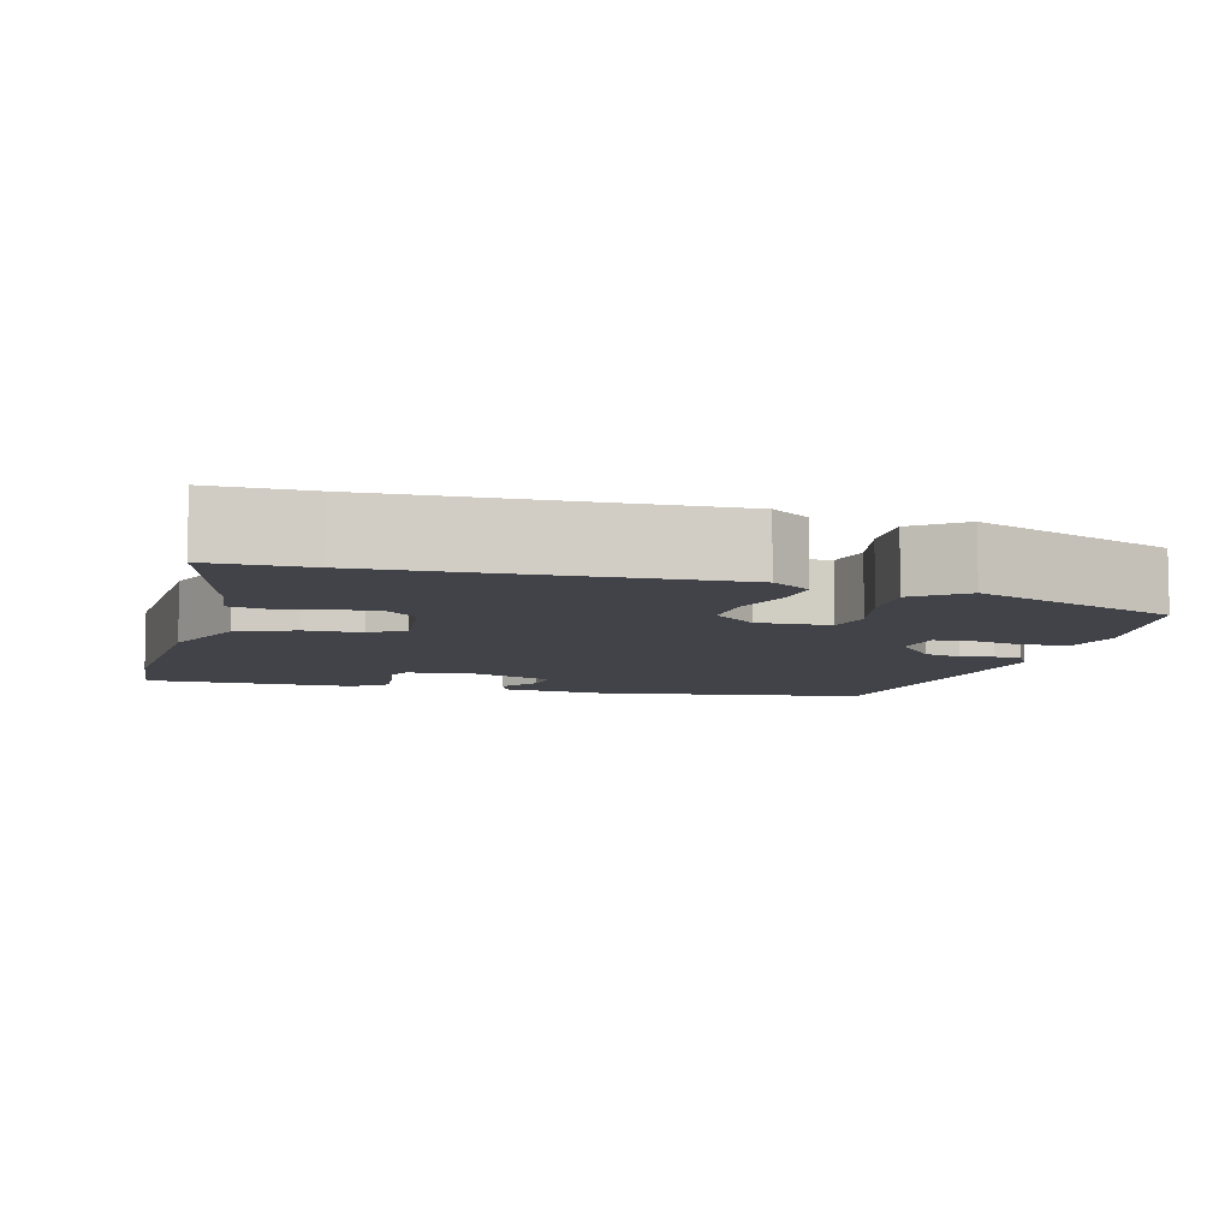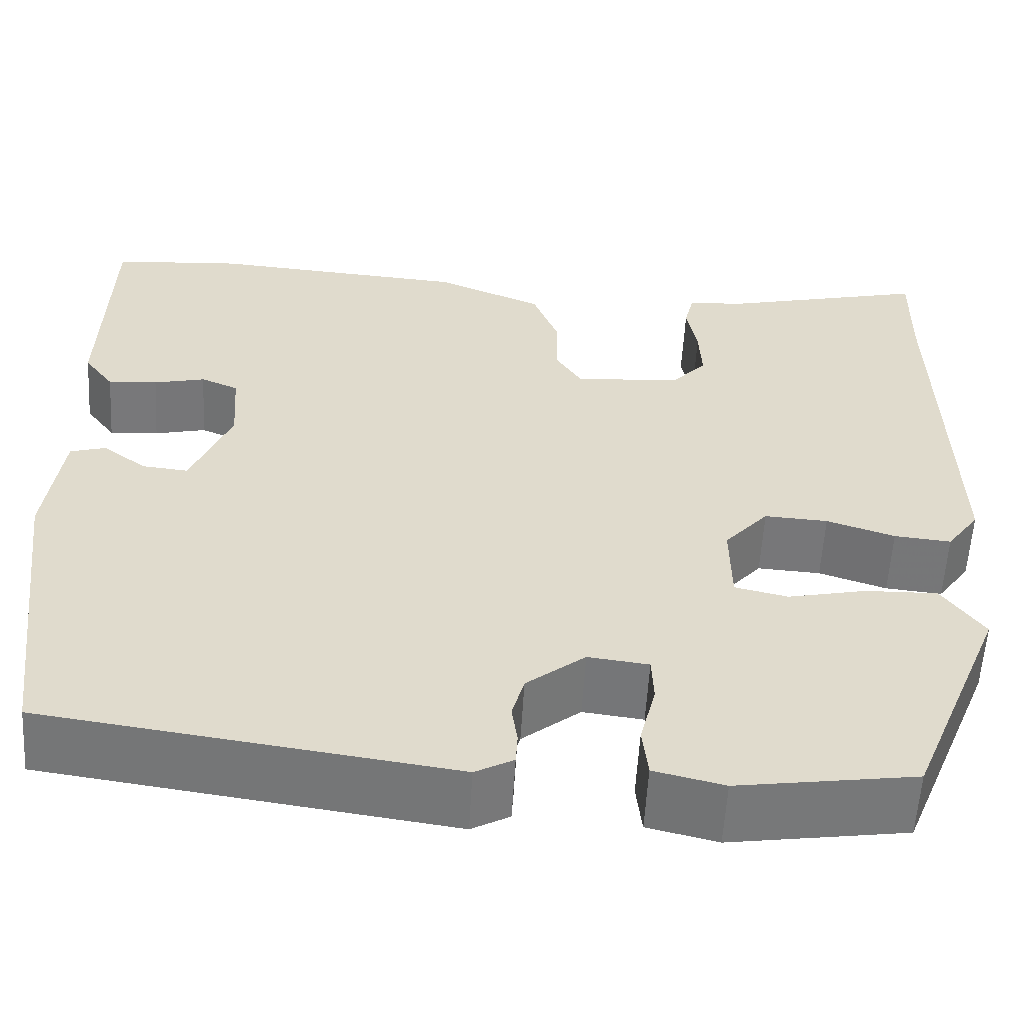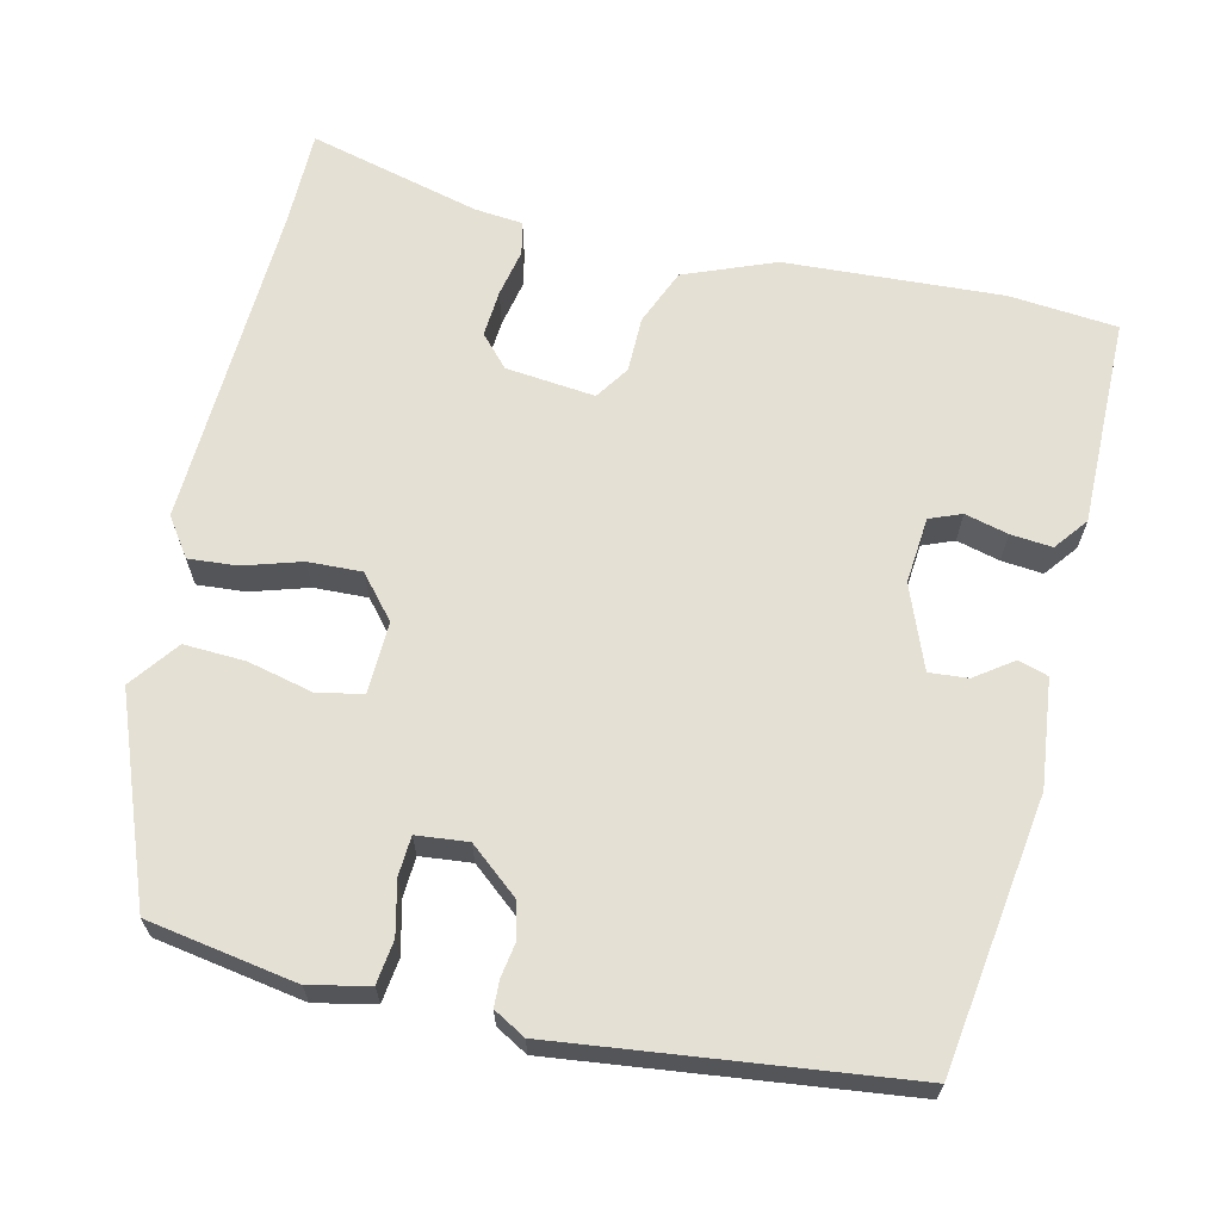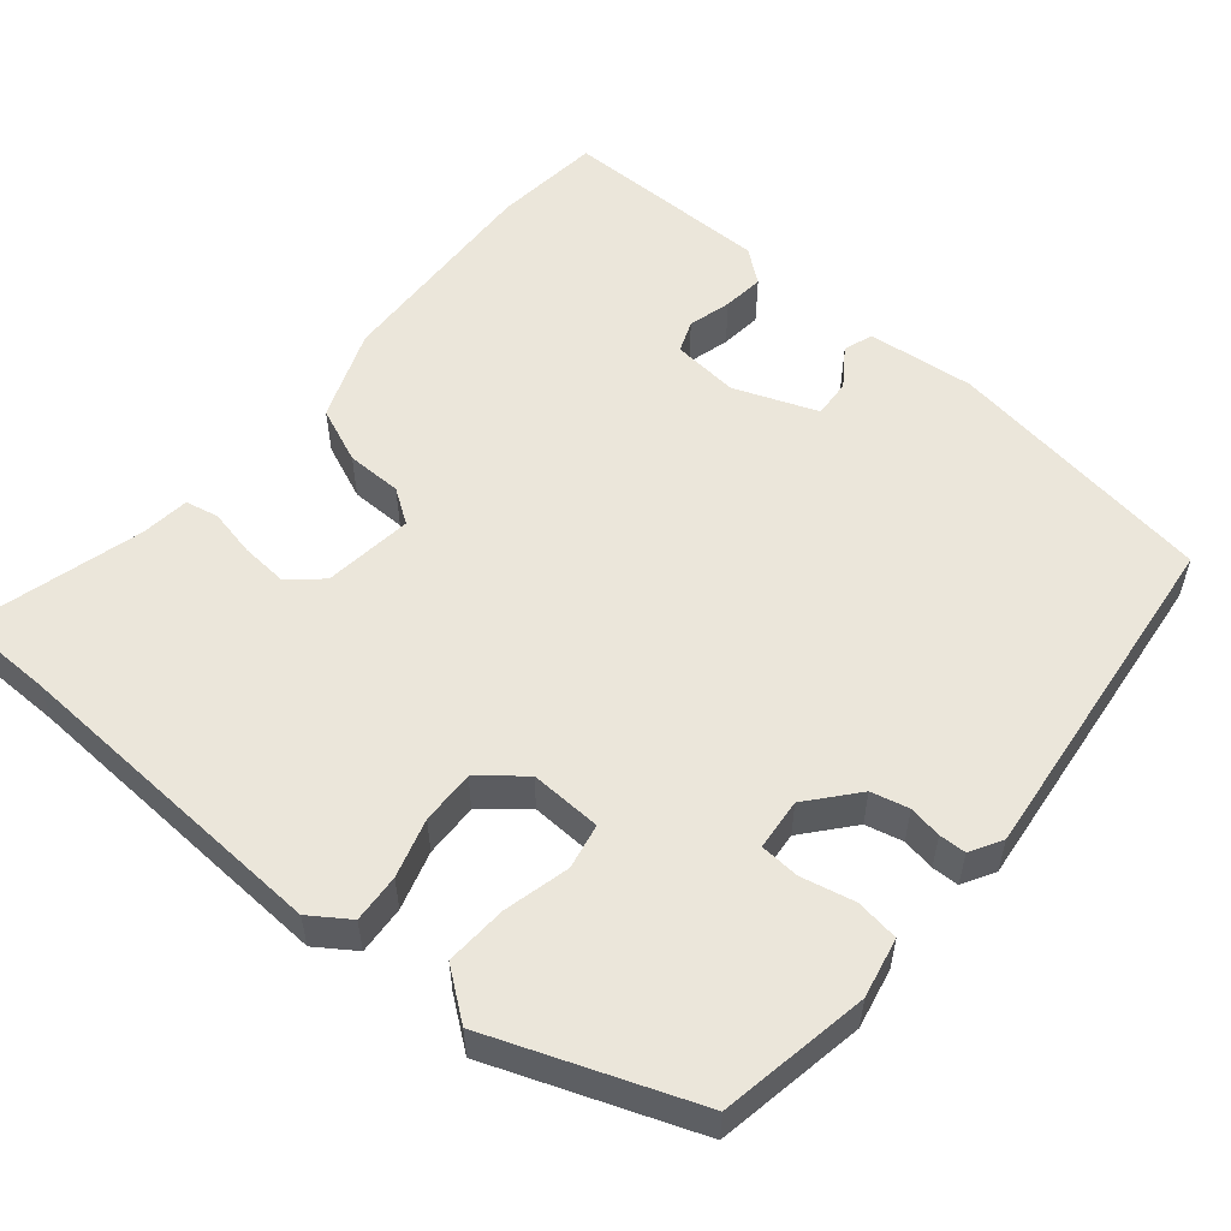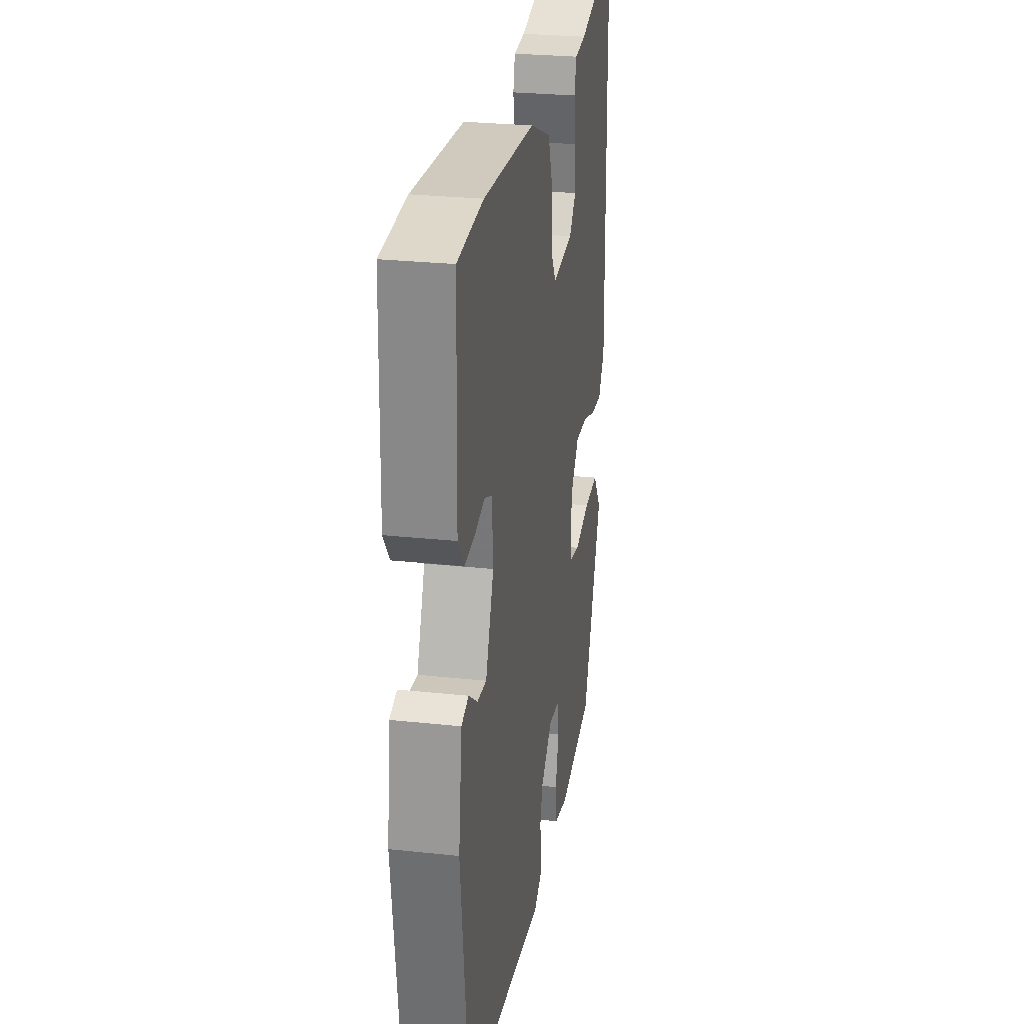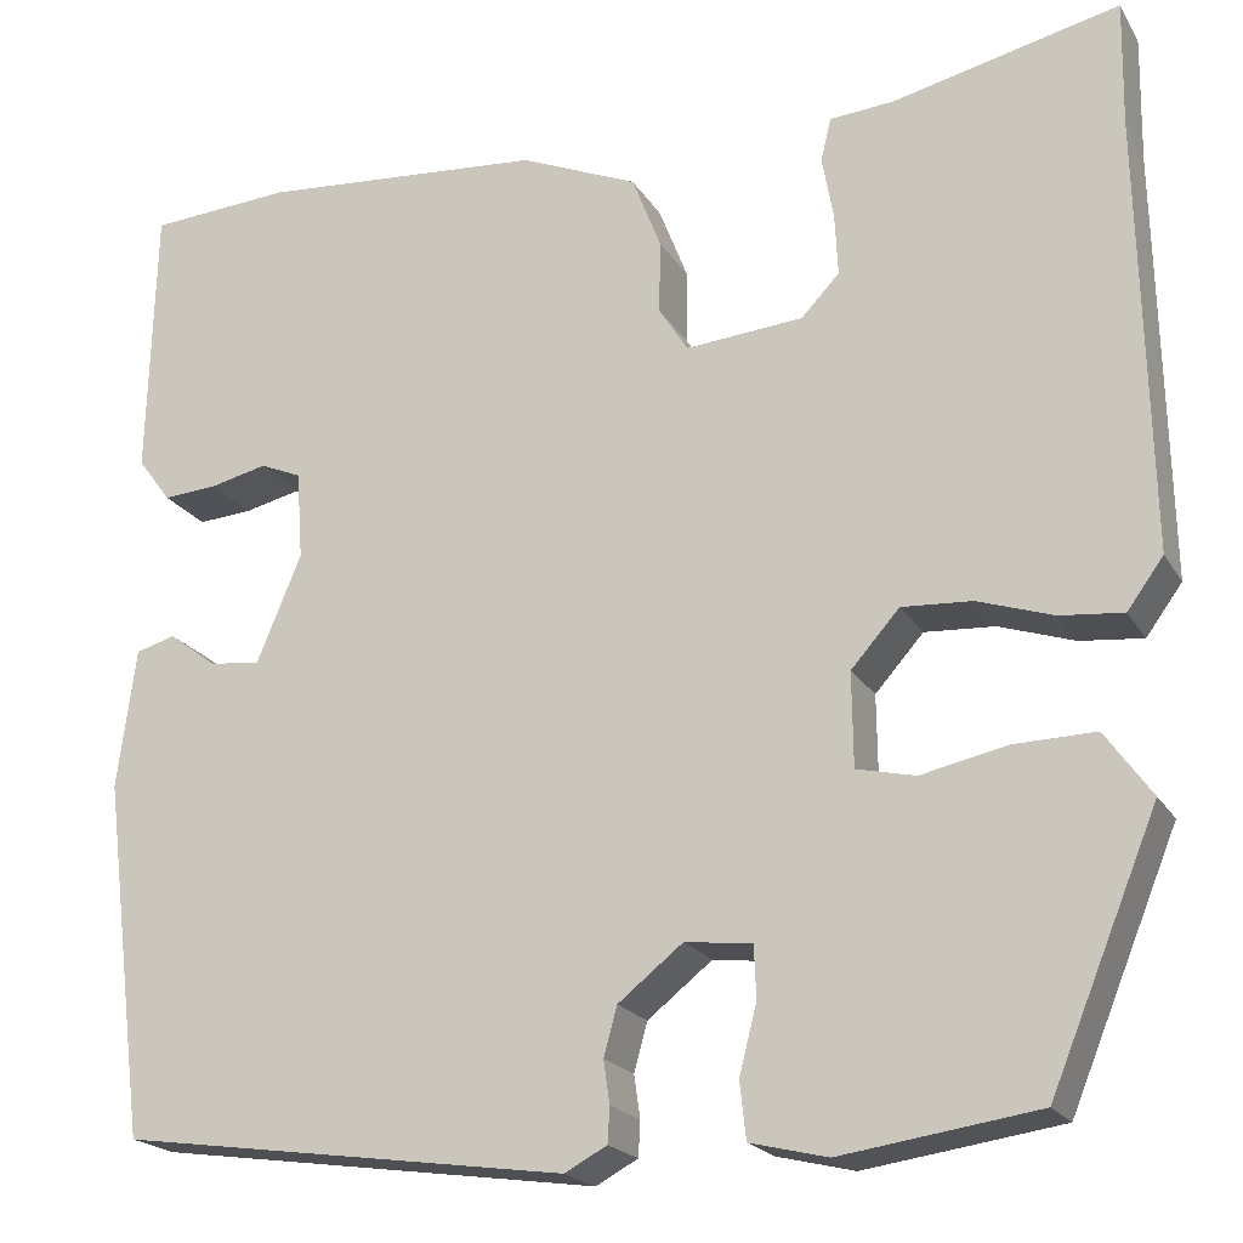
<metadata>
{"format":"obj","ext":"obj","renderer":"f3d","projection":"perspective","resolution":1024,"background":"white","views":[{"elev":-7.6,"azim":76.1,"up":"+Y"},{"elev":-57.4,"azim":-3.3,"up":"+Z"},{"elev":65.3,"azim":-165.7,"up":"+Y"},{"elev":54.9,"azim":131.6,"up":"+Y"},{"elev":27.1,"azim":-80.5,"up":"+Z"},{"elev":-20.2,"azim":22.6,"up":"+Z"}]}
</metadata>
<code>
v 0.384 0.07 -0.488
v 0.194 0.07 -0.516
v 0.119 0.07 -0.498
v 0.113 0.07 -0.443
v 0.13 0.07 -0.376
v 0.128 0.07 -0.326
v 0.063 0.07 -0.318
v 0 0.07 -0.368
v -0.013 0.07 -0.415
v -0.007 0.07 -0.457
v -0.009 0.07 -0.491
v -0.05 0.07 -0.513
v -0.485 0.07 -0.452
v -0.528 0.07 -0.106
v -0.51 0.07 0.03
v -0.472 0.07 0.041
v -0.425 0.07 0.006
v -0.376 0.07 0.001
v -0.333 0.07 0.105
v -0.339 0.07 0.19
v -0.379 0.07 0.207
v -0.434 0.07 0.194
v -0.487 0.07 0.19
v -0.519 0.07 0.233
v -0.512 0.07 0.499
v -0.374 0.07 0.509
v -0.098 0.07 0.488
v 0.016 0.07 0.44
v 0.044 0.07 0.368
v 0.043 0.07 0.297
v 0.071 0.07 0.253
v 0.185 0.07 0.263
v 0.222 0.07 0.302
v 0.219 0.07 0.362
v 0.208 0.07 0.423
v 0.218 0.07 0.465
v 0.28 0.07 0.47
v 0.5 0.07 0.522
v 0.498 0.07 0.399
v 0.507 0.07 -0.021
v 0.472 0.07 -0.069
v 0.411 0.07 -0.063
v 0.338 0.07 -0.039
v 0.27 0.07 -0.035
v 0.223 0.07 -0.088
v 0.224 0.07 -0.179
v 0.281 0.07 -0.192
v 0.365 0.07 -0.174
v 0.443 0.07 -0.172
v 0.488 0.07 -0.235
v 0.384 0 -0.488
v 0.194 0 -0.516
v 0.119 0 -0.498
v 0.113 0 -0.443
v 0.13 0 -0.376
v 0.128 0 -0.326
v 0.063 0 -0.318
v 0 0 -0.368
v -0.013 0 -0.415
v -0.007 0 -0.457
v -0.009 0 -0.491
v -0.05 0 -0.513
v -0.485 0 -0.452
v -0.528 0 -0.106
v -0.51 0 0.03
v -0.472 0 0.041
v -0.425 0 0.006
v -0.376 0 0.001
v -0.333 0 0.105
v -0.339 0 0.19
v -0.379 0 0.207
v -0.434 0 0.194
v -0.487 0 0.19
v -0.519 0 0.233
v -0.512 0 0.499
v -0.374 0 0.509
v -0.098 0 0.488
v 0.016 0 0.44
v 0.044 0 0.368
v 0.043 0 0.297
v 0.071 0 0.253
v 0.185 0 0.263
v 0.222 0 0.302
v 0.219 0 0.362
v 0.208 0 0.423
v 0.218 0 0.465
v 0.28 0 0.47
v 0.5 0 0.522
v 0.498 0 0.399
v 0.507 0 -0.021
v 0.472 0 -0.069
v 0.411 0 -0.063
v 0.338 0 -0.039
v 0.27 0 -0.035
v 0.223 0 -0.088
v 0.224 0 -0.179
v 0.281 0 -0.192
v 0.365 0 -0.174
v 0.443 0 -0.172
v 0.488 0 -0.235
f 47 48 49 50
f 47 50 1 2
f 46 47 2 3
f 45 46 3 4
f 40 41 42 43
f 39 40 43 44
f 37 38 39 44
f 34 35 36 37
f 33 34 37 44
f 32 33 44 45
f 27 28 29 30
f 27 30 31
f 26 27 31
f 25 26 31
f 24 25 31
f 21 22 23 24
f 21 24 31
f 20 21 31 32
f 14 15 16 17
f 14 17 18
f 13 14 18
f 12 13 18 19
f 9 10 11 12
f 8 9 12 19
f 45 4 5
f 45 5 6
f 32 45 6 7
f 19 20 32
f 7 8 19 32
f 100 99 98 97
f 52 51 100 97
f 53 52 97 96
f 54 53 96 95
f 93 92 91 90
f 94 93 90 89
f 94 89 88 87
f 87 86 85 84
f 94 87 84 83
f 95 94 83 82
f 80 79 78 77
f 81 80 77
f 81 77 76
f 81 76 75
f 81 75 74
f 74 73 72 71
f 81 74 71
f 82 81 71 70
f 67 66 65 64
f 68 67 64
f 68 64 63
f 69 68 63 62
f 62 61 60 59
f 69 62 59 58
f 55 54 95
f 56 55 95
f 57 56 95 82
f 82 70 69
f 82 69 58 57
f 1 51 52 2
f 2 52 53 3
f 3 53 54 4
f 4 54 55 5
f 5 55 56 6
f 6 56 57 7
f 7 57 58 8
f 8 58 59 9
f 9 59 60 10
f 10 60 61 11
f 11 61 62 12
f 12 62 63 13
f 13 63 64 14
f 14 64 65 15
f 15 65 66 16
f 16 66 67 17
f 17 67 68 18
f 18 68 69 19
f 19 69 70 20
f 20 70 71 21
f 21 71 72 22
f 22 72 73 23
f 23 73 74 24
f 24 74 75 25
f 25 75 76 26
f 26 76 77 27
f 27 77 78 28
f 28 78 79 29
f 29 79 80 30
f 30 80 81 31
f 31 81 82 32
f 32 82 83 33
f 33 83 84 34
f 34 84 85 35
f 35 85 86 36
f 36 86 87 37
f 37 87 88 38
f 38 88 89 39
f 39 89 90 40
f 40 90 91 41
f 41 91 92 42
f 42 92 93 43
f 43 93 94 44
f 44 94 95 45
f 45 95 96 46
f 46 96 97 47
f 47 97 98 48
f 48 98 99 49
f 49 99 100 50
f 50 100 51 1

</code>
